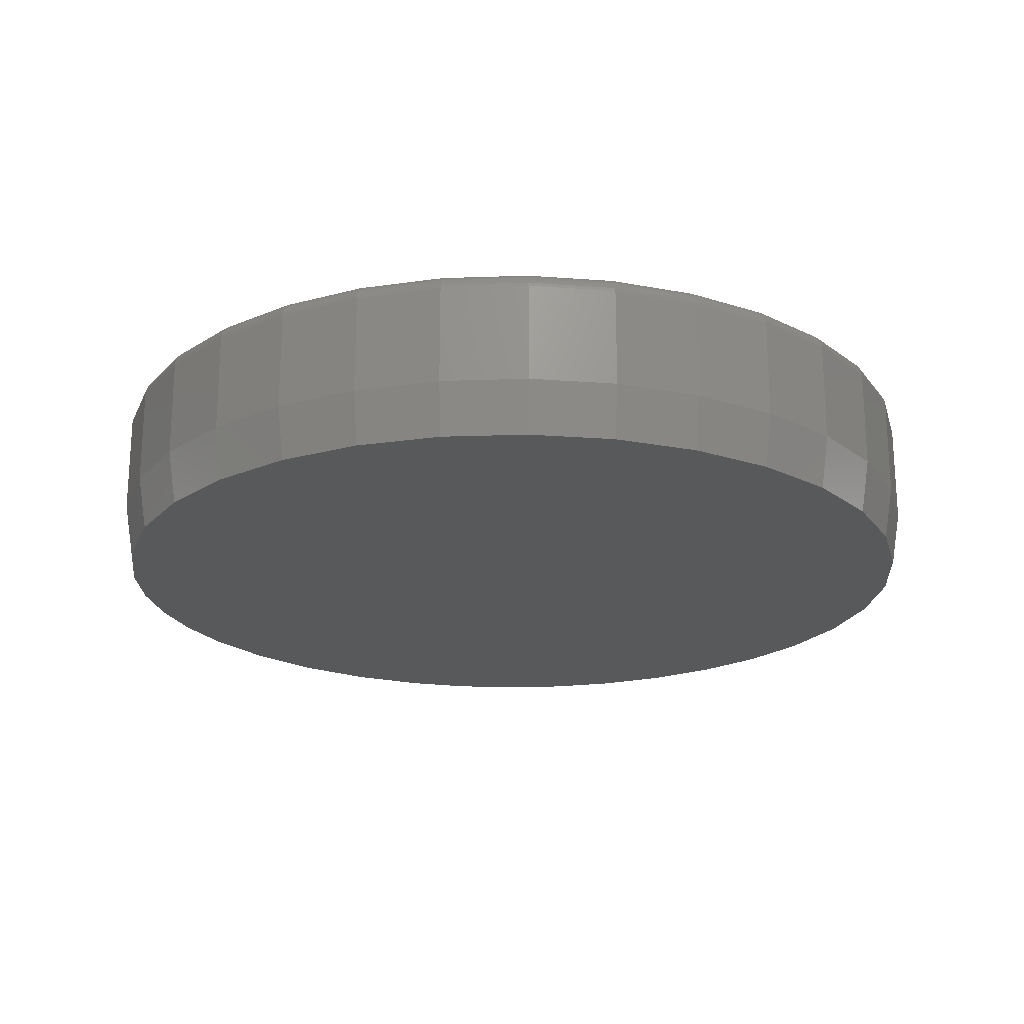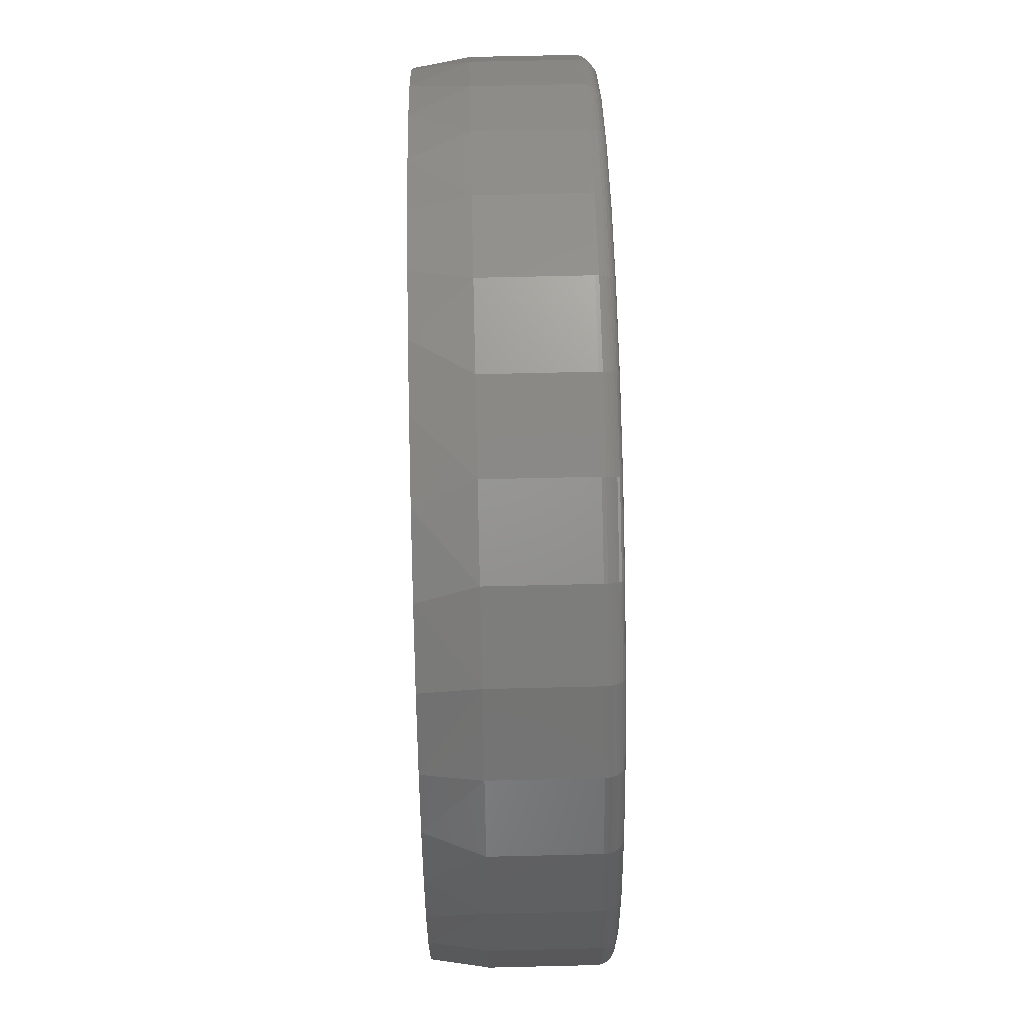
<metadata>
{"format":"stl","ext":"stl","renderer":"f3d","projection":"perspective","resolution":1024,"background":"white","views":[{"elev":-21.0,"azim":177.9,"up":"+Y"},{"elev":64.0,"azim":88.6,"up":"+Z"}]}
</metadata>
<code>
# stl→obj: 355 verts, 706 faces
v 0.7658 0.1172 -9.516e-16
v 0.7658 -0.05469 -2.784e-16
v 0.7512 0.1172 -0.1479
v 0.7512 -0.05469 -0.1479
v 0.7081 0.1172 -0.29
v 0.7081 -0.05469 -0.29
v 0.6381 0.1172 -0.4211
v 0.6381 -0.05469 -0.4211
v 0.5438 0.1172 -0.5359
v 0.5438 -0.05469 -0.5359
v 0.429 0.1172 -0.6302
v 0.429 -0.05469 -0.6302
v 0.2979 0.1172 -0.7002
v 0.2979 -0.05469 -0.7002
v 0.1558 0.1172 -0.7433
v 0.1558 -0.05469 -0.7433
v 0.007895 0.1172 -0.7579
v 0.007895 -0.05469 -0.7579
v -0.14 0.1172 -0.7433
v -0.14 -0.05469 -0.7433
v -0.2821 0.1172 -0.7002
v -0.2821 -0.05469 -0.7002
v -0.4132 0.1172 -0.6302
v -0.4132 -0.05469 -0.6302
v -0.528 0.1172 -0.5359
v -0.528 -0.05469 -0.5359
v -0.6223 0.1172 -0.4211
v -0.6223 -0.05469 -0.4211
v -0.6923 0.1172 -0.29
v -0.6923 -0.05469 -0.29
v -0.7354 0.1172 -0.1479
v -0.7354 -0.05469 -0.1479
v -0.75 0.1172 9.281e-17
v -0.75 -0.05469 9.281e-17
v -0.7354 0.1172 0.1479
v -0.7354 -0.05469 0.1479
v -0.6923 0.1172 0.29
v -0.6923 -0.05469 0.29
v -0.6223 0.1172 0.4211
v -0.6223 -0.05469 0.4211
v -0.528 0.1172 0.5359
v -0.528 -0.05469 0.5359
v -0.4132 0.1172 0.6302
v -0.4132 -0.05469 0.6302
v -0.2821 0.1172 0.7002
v -0.2821 -0.05469 0.7002
v -0.14 0.1172 0.7433
v -0.14 -0.05469 0.7433
v 0.007895 0.1172 0.7579
v 0.007895 -0.05469 0.7579
v 0.1558 0.1172 0.7433
v 0.1558 -0.05469 0.7433
v 0.2979 0.1172 0.7002
v 0.2979 -0.05469 0.7002
v 0.429 0.1172 0.6302
v 0.429 -0.05469 0.6302
v 0.5438 0.1172 0.5359
v 0.5438 -0.05469 0.5359
v 0.6381 0.1172 0.4211
v 0.6381 -0.05469 0.4211
v 0.7081 0.1172 0.29
v 0.7081 -0.05469 0.29
v 0.7512 0.1172 0.1479
v 0.7512 -0.05469 0.1479
v 0.09436 -0.1484 0.7372
v -0.01577 -0.1484 0.7419
v -0.1254 -0.1484 0.7302
v 0.2026 -0.1484 0.7163
v -0.232 -0.1484 0.7024
v 0.3267 -0.1484 0.6703
v -0.346 -0.1484 0.6525
v 0.4407 -0.1484 0.6031
v -0.45 -0.1484 0.5842
v 0.5409 -0.1484 0.5166
v -0.5411 -0.1484 0.4995
v 0.6242 -0.1484 0.4138
v -0.6168 -0.1484 0.4008
v 0.6784 -0.1484 0.3185
v -0.6813 -0.1484 0.2755
v 0.718 -0.1484 0.2163
v -0.721 -0.1484 0.1403
v 0.7421 -0.1484 0.1093
v 0.7502 -0.1484 6.39e-17
v -0.7344 -0.1484 5.391e-08
v 0.7359 -0.1484 -0.1448
v -0.7201 -0.1484 -0.1448
v 0.6937 -0.1484 -0.2841
v -0.6779 -0.1484 -0.2841
v 0.6251 -0.1484 -0.4124
v -0.6093 -0.1484 -0.4124
v 0.5328 -0.1484 -0.5249
v -0.517 -0.1484 -0.5249
v 0.4203 -0.1484 -0.6172
v -0.4045 -0.1484 -0.6172
v 0.2919 -0.1484 -0.6858
v -0.2762 -0.1484 -0.6858
v 0.1527 -0.1484 -0.728
v -0.1369 -0.1484 -0.728
v 0.007895 -0.1484 -0.7423
v 0.007895 0.1484 0.7266
v 0.1497 0.1484 0.7127
v -0.1339 0.1484 0.7127
v 0.007895 0.1484 -0.7266
v -0.1339 0.1484 -0.7127
v 0.1497 0.1484 -0.7127
v -0.2702 0.1484 -0.6713
v 0.286 0.1484 -0.6713
v -0.3958 0.1484 -0.6042
v 0.4116 0.1484 -0.6042
v -0.5059 0.1484 -0.5138
v 0.5217 0.1484 -0.5138
v -0.5963 0.1484 -0.4037
v 0.6121 0.1484 -0.4037
v -0.6634 0.1484 -0.2781
v 0.6792 0.1484 -0.2781
v -0.7048 0.1484 -0.1418
v 0.7206 0.1484 -0.1418
v -0.7188 0.1484 -2.661e-16
v 0.7345 0.1484 -9.447e-16
v -0.7048 0.1484 0.1418
v 0.7206 0.1484 0.1418
v -0.6634 0.1484 0.2781
v 0.6792 0.1484 0.2781
v -0.5963 0.1484 0.4037
v 0.6121 0.1484 0.4037
v -0.5059 0.1484 0.5138
v 0.5217 0.1484 0.5138
v -0.3958 0.1484 0.6042
v 0.4116 0.1484 0.6042
v -0.2702 0.1484 0.6713
v 0.286 0.1484 0.6713
v 0.7652 0.1233 -1.111e-16
v 0.7506 0.1233 -0.1477
v 0.7634 0.1291 -5.558e-17
v 0.7489 0.1291 -0.1474
v 0.7605 0.1345 -1.111e-16
v 0.7461 0.1345 -0.1468
v 0.7566 0.1393 -1.111e-16
v 0.7422 0.1393 -0.1461
v 0.7519 0.1432 -1.112e-16
v 0.7376 0.1432 -0.1451
v 0.7465 0.1461 -1.112e-16
v 0.7323 0.1461 -0.1441
v 0.7406 0.1478 -1.112e-16
v 0.7266 0.1478 -0.143
v -0.7348 0.1233 -0.1477
v -0.7494 0.1233 -5.554e-17
v -0.7331 0.1291 -0.1474
v -0.7476 0.1291 -5.558e-17
v -0.7303 0.1345 -0.1468
v -0.7447 0.1345 -5.561e-17
v -0.7265 0.1393 -0.1461
v -0.7408 0.1393 -5.563e-17
v -0.7218 0.1432 -0.1451
v -0.7361 0.1432 -5.565e-17
v -0.7165 0.1461 -0.1441
v -0.7307 0.1461 -5.567e-17
v -0.7108 0.1478 -0.143
v -0.7248 0.1478 -5.568e-17
v -0.6918 0.1233 -0.2898
v -0.6901 0.1291 -0.2891
v -0.6874 0.1345 -0.288
v -0.6839 0.1393 -0.2865
v -0.6795 0.1432 -0.2847
v -0.6745 0.1461 -0.2827
v -0.6691 0.1478 -0.2804
v -0.6218 0.1233 -0.4207
v -0.6203 0.1291 -0.4197
v -0.6179 0.1345 -0.4181
v -0.6147 0.1393 -0.416
v -0.6107 0.1432 -0.4133
v -0.6062 0.1461 -0.4103
v -0.6014 0.1478 -0.4071
v -0.5276 0.1233 -0.5355
v -0.5263 0.1291 -0.5342
v -0.5243 0.1345 -0.5322
v -0.5215 0.1393 -0.5294
v -0.5182 0.1432 -0.5261
v -0.5144 0.1461 -0.5223
v -0.5102 0.1478 -0.5181
v -0.4128 0.1233 -0.6297
v -0.4118 0.1291 -0.6282
v -0.4102 0.1345 -0.6258
v -0.4081 0.1393 -0.6226
v -0.4055 0.1432 -0.6186
v -0.4025 0.1461 -0.6141
v -0.3992 0.1478 -0.6093
v -0.2819 0.1233 -0.6996
v -0.2812 0.1291 -0.698
v -0.2801 0.1345 -0.6953
v -0.2786 0.1393 -0.6917
v -0.2768 0.1432 -0.6874
v -0.2748 0.1461 -0.6824
v -0.2725 0.1478 -0.677
v -0.1398 0.1233 -0.7427
v -0.1395 0.1291 -0.741
v -0.1389 0.1345 -0.7382
v -0.1382 0.1393 -0.7344
v -0.1373 0.1432 -0.7297
v -0.1362 0.1461 -0.7244
v -0.1351 0.1478 -0.7187
v 0.007895 0.1233 -0.7573
v 0.007895 0.1291 -0.7555
v 0.007895 0.1345 -0.7526
v 0.007895 0.1393 -0.7487
v 0.007895 0.1432 -0.744
v 0.007895 0.1461 -0.7386
v 0.007895 0.1478 -0.7327
v 0.1556 0.1233 -0.7427
v 0.1553 0.1291 -0.741
v 0.1547 0.1345 -0.7382
v 0.154 0.1393 -0.7344
v 0.153 0.1432 -0.7297
v 0.152 0.1461 -0.7244
v 0.1508 0.1478 -0.7187
v 0.2977 0.1233 -0.6996
v 0.297 0.1291 -0.698
v 0.2959 0.1345 -0.6953
v 0.2944 0.1393 -0.6917
v 0.2926 0.1432 -0.6874
v 0.2905 0.1461 -0.6824
v 0.2883 0.1478 -0.677
v 0.4286 0.1233 -0.6297
v 0.4276 0.1291 -0.6282
v 0.426 0.1345 -0.6258
v 0.4239 0.1393 -0.6226
v 0.4212 0.1432 -0.6186
v 0.4182 0.1461 -0.6141
v 0.415 0.1478 -0.6093
v 0.5434 0.1233 -0.5355
v 0.5421 0.1291 -0.5342
v 0.5401 0.1345 -0.5322
v 0.5373 0.1393 -0.5294
v 0.534 0.1432 -0.5261
v 0.5302 0.1461 -0.5223
v 0.526 0.1478 -0.5181
v 0.6376 0.1233 -0.4207
v 0.6361 0.1291 -0.4197
v 0.6337 0.1345 -0.4181
v 0.6305 0.1393 -0.416
v 0.6265 0.1432 -0.4133
v 0.622 0.1461 -0.4103
v 0.6171 0.1478 -0.4071
v 0.7075 0.1233 -0.2898
v 0.7059 0.1291 -0.2891
v 0.7032 0.1345 -0.288
v 0.6996 0.1393 -0.2865
v 0.6953 0.1432 -0.2847
v 0.6903 0.1461 -0.2827
v 0.6849 0.1478 -0.2804
v -0.7348 0.1233 0.1477
v -0.7331 0.1291 0.1474
v -0.7303 0.1345 0.1468
v -0.7265 0.1393 0.1461
v -0.7218 0.1432 0.1451
v -0.7165 0.1461 0.1441
v -0.7108 0.1478 0.143
v 0.7506 0.1233 0.1477
v 0.7489 0.1291 0.1474
v 0.7461 0.1345 0.1468
v 0.7422 0.1393 0.1461
v 0.7376 0.1432 0.1451
v 0.7323 0.1461 0.1441
v 0.7266 0.1478 0.143
v 0.7075 0.1233 0.2898
v 0.7059 0.1291 0.2891
v 0.7032 0.1345 0.288
v 0.6996 0.1393 0.2865
v 0.6953 0.1432 0.2847
v 0.6903 0.1461 0.2827
v 0.6849 0.1478 0.2804
v 0.6376 0.1233 0.4207
v 0.6361 0.1291 0.4197
v 0.6337 0.1345 0.4181
v 0.6305 0.1393 0.416
v 0.6265 0.1432 0.4133
v 0.622 0.1461 0.4103
v 0.6171 0.1478 0.4071
v 0.5434 0.1233 0.5355
v 0.5421 0.1291 0.5342
v 0.5401 0.1345 0.5322
v 0.5373 0.1393 0.5294
v 0.534 0.1432 0.5261
v 0.5302 0.1461 0.5223
v 0.526 0.1478 0.5181
v 0.4286 0.1233 0.6297
v 0.4276 0.1291 0.6282
v 0.426 0.1345 0.6258
v 0.4239 0.1393 0.6226
v 0.4212 0.1432 0.6186
v 0.4182 0.1461 0.6141
v 0.415 0.1478 0.6093
v 0.2977 0.1233 0.6996
v 0.297 0.1291 0.698
v 0.2959 0.1345 0.6953
v 0.2944 0.1393 0.6917
v 0.2926 0.1432 0.6874
v 0.2905 0.1461 0.6824
v 0.2883 0.1478 0.677
v 0.1556 0.1233 0.7427
v 0.1553 0.1291 0.741
v 0.1547 0.1345 0.7382
v 0.154 0.1393 0.7344
v 0.153 0.1432 0.7297
v 0.152 0.1461 0.7244
v 0.1508 0.1478 0.7187
v 0.007895 0.1233 0.7573
v 0.007895 0.1291 0.7555
v 0.007895 0.1345 0.7526
v 0.007895 0.1393 0.7487
v 0.007895 0.1432 0.744
v 0.007895 0.1461 0.7386
v 0.007895 0.1478 0.7327
v -0.1398 0.1233 0.7427
v -0.1395 0.1291 0.741
v -0.1389 0.1345 0.7382
v -0.1382 0.1393 0.7344
v -0.1373 0.1432 0.7297
v -0.1362 0.1461 0.7244
v -0.1351 0.1478 0.7187
v -0.2819 0.1233 0.6996
v -0.2812 0.1291 0.698
v -0.2801 0.1345 0.6953
v -0.2786 0.1393 0.6917
v -0.2768 0.1432 0.6874
v -0.2748 0.1461 0.6824
v -0.2725 0.1478 0.677
v -0.4128 0.1233 0.6297
v -0.4118 0.1291 0.6282
v -0.4102 0.1345 0.6258
v -0.4081 0.1393 0.6226
v -0.4055 0.1432 0.6186
v -0.4025 0.1461 0.6141
v -0.3992 0.1478 0.6093
v -0.5276 0.1233 0.5355
v -0.5263 0.1291 0.5342
v -0.5243 0.1345 0.5322
v -0.5215 0.1393 0.5294
v -0.5182 0.1432 0.5261
v -0.5144 0.1461 0.5223
v -0.5102 0.1478 0.5181
v -0.6218 0.1233 0.4207
v -0.6203 0.1291 0.4197
v -0.6179 0.1345 0.4181
v -0.6147 0.1393 0.416
v -0.6107 0.1432 0.4133
v -0.6062 0.1461 0.4103
v -0.6014 0.1478 0.4071
v -0.6918 0.1233 0.2898
v -0.6901 0.1291 0.2891
v -0.6874 0.1345 0.288
v -0.6839 0.1393 0.2865
v -0.6795 0.1432 0.2847
v -0.6745 0.1461 0.2827
v -0.6691 0.1478 0.2804
f 1 2 3
f 3 2 4
f 3 4 5
f 5 4 6
f 5 6 7
f 7 6 8
f 7 8 9
f 9 8 10
f 9 10 11
f 11 10 12
f 11 12 13
f 13 12 14
f 13 14 15
f 15 14 16
f 15 16 17
f 17 16 18
f 17 18 19
f 19 18 20
f 19 20 21
f 21 20 22
f 21 22 23
f 23 22 24
f 23 24 25
f 25 24 26
f 25 26 27
f 27 26 28
f 27 28 29
f 29 28 30
f 29 30 31
f 31 30 32
f 31 32 33
f 33 32 34
f 33 34 35
f 35 34 36
f 35 36 37
f 37 36 38
f 37 38 39
f 39 38 40
f 39 40 41
f 41 40 42
f 41 42 43
f 43 42 44
f 43 44 45
f 45 44 46
f 45 46 47
f 47 46 48
f 47 48 49
f 49 48 50
f 49 50 51
f 51 50 52
f 51 52 53
f 53 52 54
f 53 54 55
f 55 54 56
f 55 56 57
f 57 56 58
f 57 58 59
f 59 58 60
f 59 60 61
f 61 60 62
f 61 62 63
f 63 62 64
f 63 64 1
f 1 64 2
f 65 66 67
f 65 67 68
f 68 67 69
f 68 69 70
f 70 69 71
f 70 71 72
f 72 71 73
f 72 73 74
f 74 73 75
f 74 75 76
f 76 75 77
f 76 77 78
f 78 77 79
f 78 79 80
f 80 79 81
f 80 81 82
f 82 81 83
f 83 81 84
f 83 84 85
f 85 84 86
f 85 86 87
f 87 86 88
f 87 88 89
f 89 88 90
f 89 90 91
f 91 90 92
f 91 92 93
f 93 92 94
f 93 94 95
f 95 94 96
f 95 96 97
f 97 96 98
f 97 98 99
f 64 62 80
f 62 60 78
f 80 62 78
f 60 58 76
f 78 60 76
f 58 56 72
f 74 58 72
f 56 54 70
f 72 56 70
f 54 52 68
f 70 54 68
f 52 50 65
f 68 52 65
f 50 48 66
f 65 50 66
f 48 46 69
f 67 48 69
f 46 44 71
f 69 46 71
f 44 42 73
f 71 44 73
f 42 40 75
f 73 42 75
f 40 38 77
f 75 40 77
f 38 36 79
f 77 38 79
f 74 76 58
f 67 66 48
f 79 36 81
f 81 36 34
f 81 34 84
f 80 82 64
f 64 82 83
f 64 83 2
f 18 98 20
f 20 98 96
f 20 96 22
f 22 96 94
f 22 94 24
f 24 94 92
f 24 92 26
f 26 92 90
f 26 90 28
f 28 90 88
f 28 88 30
f 30 88 86
f 30 86 32
f 32 86 84
f 32 84 34
f 98 18 99
f 99 18 16
f 99 16 97
f 97 16 14
f 97 14 95
f 95 14 12
f 95 12 93
f 93 12 10
f 93 10 91
f 91 10 8
f 91 8 89
f 89 8 6
f 89 6 87
f 87 6 4
f 87 4 85
f 85 4 2
f 85 2 83
f 100 101 102
f 103 104 105
f 105 104 106
f 105 106 107
f 107 106 108
f 107 108 109
f 109 108 110
f 109 110 111
f 111 110 112
f 111 112 113
f 113 112 114
f 113 114 115
f 115 114 116
f 115 116 117
f 117 116 118
f 117 118 119
f 119 118 120
f 119 120 121
f 121 120 122
f 121 122 123
f 123 122 124
f 123 124 125
f 125 124 126
f 125 126 127
f 127 126 128
f 127 128 129
f 129 128 130
f 129 130 131
f 131 130 102
f 131 102 101
f 1 3 132
f 132 3 133
f 132 133 134
f 134 133 135
f 134 135 136
f 136 135 137
f 136 137 138
f 138 137 139
f 138 139 140
f 140 139 141
f 140 141 142
f 142 141 143
f 142 143 144
f 144 143 145
f 144 145 119
f 119 145 117
f 31 33 146
f 146 33 147
f 146 147 148
f 148 147 149
f 148 149 150
f 150 149 151
f 150 151 152
f 152 151 153
f 152 153 154
f 154 153 155
f 154 155 156
f 156 155 157
f 156 157 158
f 158 157 159
f 158 159 116
f 116 159 118
f 29 31 160
f 160 31 146
f 160 146 161
f 161 146 148
f 161 148 162
f 162 148 150
f 162 150 163
f 163 150 152
f 163 152 164
f 164 152 154
f 164 154 165
f 165 154 156
f 165 156 166
f 166 156 158
f 166 158 114
f 114 158 116
f 27 29 167
f 167 29 160
f 167 160 168
f 168 160 161
f 168 161 169
f 169 161 162
f 169 162 170
f 170 162 163
f 170 163 171
f 171 163 164
f 171 164 172
f 172 164 165
f 172 165 173
f 173 165 166
f 173 166 112
f 112 166 114
f 25 27 174
f 174 27 167
f 174 167 175
f 175 167 168
f 175 168 176
f 176 168 169
f 176 169 177
f 177 169 170
f 177 170 178
f 178 170 171
f 178 171 179
f 179 171 172
f 179 172 180
f 180 172 173
f 180 173 110
f 110 173 112
f 23 25 181
f 181 25 174
f 181 174 182
f 182 174 175
f 182 175 183
f 183 175 176
f 183 176 184
f 184 176 177
f 184 177 185
f 185 177 178
f 185 178 186
f 186 178 179
f 186 179 187
f 187 179 180
f 187 180 108
f 108 180 110
f 21 23 188
f 188 23 181
f 188 181 189
f 189 181 182
f 189 182 190
f 190 182 183
f 190 183 191
f 191 183 184
f 191 184 192
f 192 184 185
f 192 185 193
f 193 185 186
f 193 186 194
f 194 186 187
f 194 187 106
f 106 187 108
f 19 21 195
f 195 21 188
f 195 188 196
f 196 188 189
f 196 189 197
f 197 189 190
f 197 190 198
f 198 190 191
f 198 191 199
f 199 191 192
f 199 192 200
f 200 192 193
f 200 193 201
f 201 193 194
f 201 194 104
f 104 194 106
f 17 19 202
f 202 19 195
f 202 195 203
f 203 195 196
f 203 196 204
f 204 196 197
f 204 197 205
f 205 197 198
f 205 198 206
f 206 198 199
f 206 199 207
f 207 199 200
f 207 200 208
f 208 200 201
f 208 201 103
f 103 201 104
f 15 17 209
f 209 17 202
f 209 202 210
f 210 202 203
f 210 203 211
f 211 203 204
f 211 204 212
f 212 204 205
f 212 205 213
f 213 205 206
f 213 206 214
f 214 206 207
f 214 207 215
f 215 207 208
f 215 208 105
f 105 208 103
f 13 15 216
f 216 15 209
f 216 209 217
f 217 209 210
f 217 210 218
f 218 210 211
f 218 211 219
f 219 211 212
f 219 212 220
f 220 212 213
f 220 213 221
f 221 213 214
f 221 214 222
f 222 214 215
f 222 215 107
f 107 215 105
f 11 13 223
f 223 13 216
f 223 216 224
f 224 216 217
f 224 217 225
f 225 217 218
f 225 218 226
f 226 218 219
f 226 219 227
f 227 219 220
f 227 220 228
f 228 220 221
f 228 221 229
f 229 221 222
f 229 222 109
f 109 222 107
f 9 11 230
f 230 11 223
f 230 223 231
f 231 223 224
f 231 224 232
f 232 224 225
f 232 225 233
f 233 225 226
f 233 226 234
f 234 226 227
f 234 227 235
f 235 227 228
f 235 228 236
f 236 228 229
f 236 229 111
f 111 229 109
f 7 9 237
f 237 9 230
f 237 230 238
f 238 230 231
f 238 231 239
f 239 231 232
f 239 232 240
f 240 232 233
f 240 233 241
f 241 233 234
f 241 234 242
f 242 234 235
f 242 235 243
f 243 235 236
f 243 236 113
f 113 236 111
f 5 7 244
f 244 7 237
f 244 237 245
f 245 237 238
f 245 238 246
f 246 238 239
f 246 239 247
f 247 239 240
f 247 240 248
f 248 240 241
f 248 241 249
f 249 241 242
f 249 242 250
f 250 242 243
f 250 243 115
f 115 243 113
f 3 5 133
f 133 5 244
f 133 244 135
f 135 244 245
f 135 245 137
f 137 245 246
f 137 246 139
f 139 246 247
f 139 247 141
f 141 247 248
f 141 248 143
f 143 248 249
f 143 249 145
f 145 249 250
f 145 250 117
f 117 250 115
f 33 35 147
f 147 35 251
f 147 251 149
f 149 251 252
f 149 252 151
f 151 252 253
f 151 253 153
f 153 253 254
f 153 254 155
f 155 254 255
f 155 255 157
f 157 255 256
f 157 256 159
f 159 256 257
f 159 257 118
f 118 257 120
f 63 1 258
f 258 1 132
f 258 132 259
f 259 132 134
f 259 134 260
f 260 134 136
f 260 136 261
f 261 136 138
f 261 138 262
f 262 138 140
f 262 140 263
f 263 140 142
f 263 142 264
f 264 142 144
f 264 144 121
f 121 144 119
f 61 63 265
f 265 63 258
f 265 258 266
f 266 258 259
f 266 259 267
f 267 259 260
f 267 260 268
f 268 260 261
f 268 261 269
f 269 261 262
f 269 262 270
f 270 262 263
f 270 263 271
f 271 263 264
f 271 264 123
f 123 264 121
f 59 61 272
f 272 61 265
f 272 265 273
f 273 265 266
f 273 266 274
f 274 266 267
f 274 267 275
f 275 267 268
f 275 268 276
f 276 268 269
f 276 269 277
f 277 269 270
f 277 270 278
f 278 270 271
f 278 271 125
f 125 271 123
f 57 59 279
f 279 59 272
f 279 272 280
f 280 272 273
f 280 273 281
f 281 273 274
f 281 274 282
f 282 274 275
f 282 275 283
f 283 275 276
f 283 276 284
f 284 276 277
f 284 277 285
f 285 277 278
f 285 278 127
f 127 278 125
f 55 57 286
f 286 57 279
f 286 279 287
f 287 279 280
f 287 280 288
f 288 280 281
f 288 281 289
f 289 281 282
f 289 282 290
f 290 282 283
f 290 283 291
f 291 283 284
f 291 284 292
f 292 284 285
f 292 285 129
f 129 285 127
f 53 55 293
f 293 55 286
f 293 286 294
f 294 286 287
f 294 287 295
f 295 287 288
f 295 288 296
f 296 288 289
f 296 289 297
f 297 289 290
f 297 290 298
f 298 290 291
f 298 291 299
f 299 291 292
f 299 292 131
f 131 292 129
f 51 53 300
f 300 53 293
f 300 293 301
f 301 293 294
f 301 294 302
f 302 294 295
f 302 295 303
f 303 295 296
f 303 296 304
f 304 296 297
f 304 297 305
f 305 297 298
f 305 298 306
f 306 298 299
f 306 299 101
f 101 299 131
f 49 51 307
f 307 51 300
f 307 300 308
f 308 300 301
f 308 301 309
f 309 301 302
f 309 302 310
f 310 302 303
f 310 303 311
f 311 303 304
f 311 304 312
f 312 304 305
f 312 305 313
f 313 305 306
f 313 306 100
f 100 306 101
f 47 49 314
f 314 49 307
f 314 307 315
f 315 307 308
f 315 308 316
f 316 308 309
f 316 309 317
f 317 309 310
f 317 310 318
f 318 310 311
f 318 311 319
f 319 311 312
f 319 312 320
f 320 312 313
f 320 313 102
f 102 313 100
f 45 47 321
f 321 47 314
f 321 314 322
f 322 314 315
f 322 315 323
f 323 315 316
f 323 316 324
f 324 316 317
f 324 317 325
f 325 317 318
f 325 318 326
f 326 318 319
f 326 319 327
f 327 319 320
f 327 320 130
f 130 320 102
f 43 45 328
f 328 45 321
f 328 321 329
f 329 321 322
f 329 322 330
f 330 322 323
f 330 323 331
f 331 323 324
f 331 324 332
f 332 324 325
f 332 325 333
f 333 325 326
f 333 326 334
f 334 326 327
f 334 327 128
f 128 327 130
f 41 43 335
f 335 43 328
f 335 328 336
f 336 328 329
f 336 329 337
f 337 329 330
f 337 330 338
f 338 330 331
f 338 331 339
f 339 331 332
f 339 332 340
f 340 332 333
f 340 333 341
f 341 333 334
f 341 334 126
f 126 334 128
f 39 41 342
f 342 41 335
f 342 335 343
f 343 335 336
f 343 336 344
f 344 336 337
f 344 337 345
f 345 337 338
f 345 338 346
f 346 338 339
f 346 339 347
f 347 339 340
f 347 340 348
f 348 340 341
f 348 341 124
f 124 341 126
f 37 39 349
f 349 39 342
f 349 342 350
f 350 342 343
f 350 343 351
f 351 343 344
f 351 344 352
f 352 344 345
f 352 345 353
f 353 345 346
f 353 346 354
f 354 346 347
f 354 347 355
f 355 347 348
f 355 348 122
f 122 348 124
f 35 37 251
f 251 37 349
f 251 349 252
f 252 349 350
f 252 350 253
f 253 350 351
f 253 351 254
f 254 351 352
f 254 352 255
f 255 352 353
f 255 353 256
f 256 353 354
f 256 354 257
f 257 354 355
f 257 355 120
f 120 355 122

</code>
